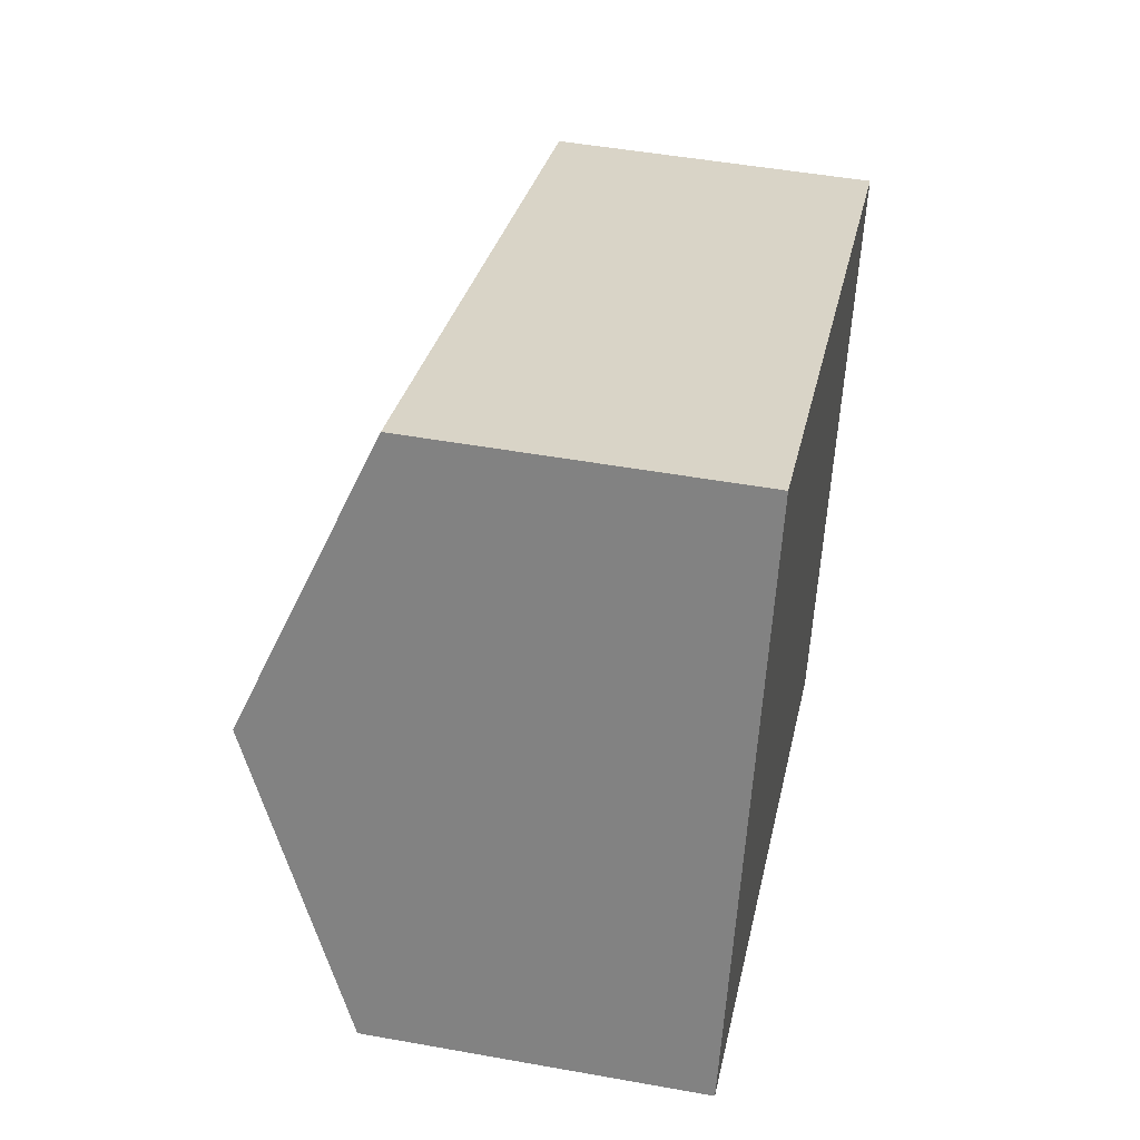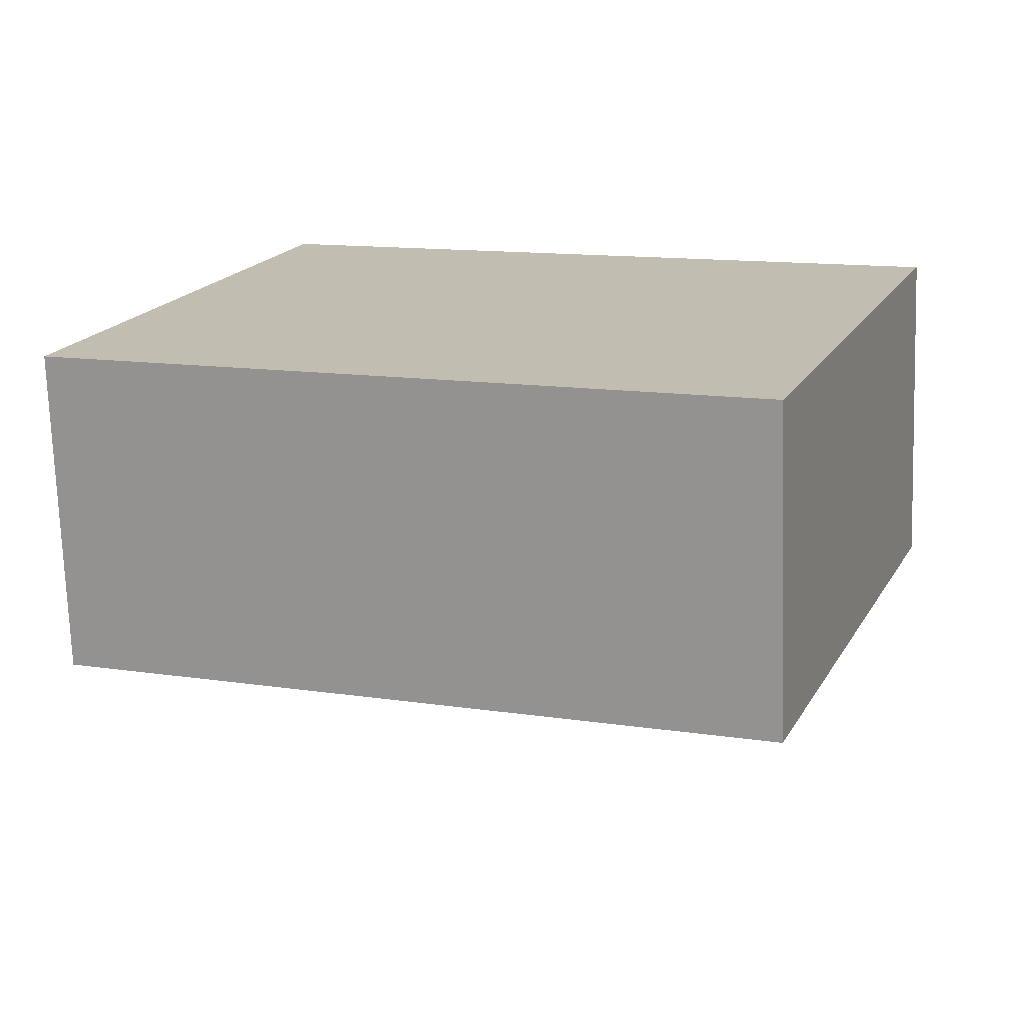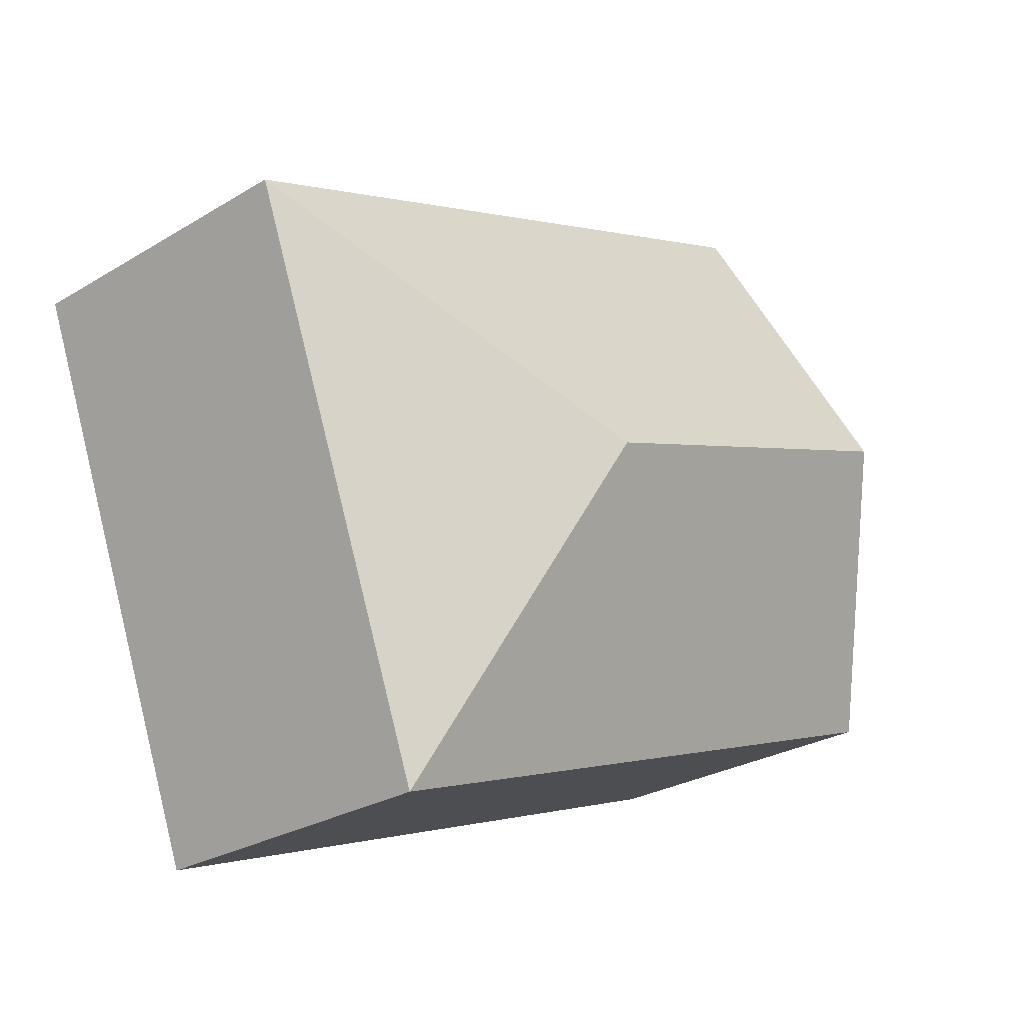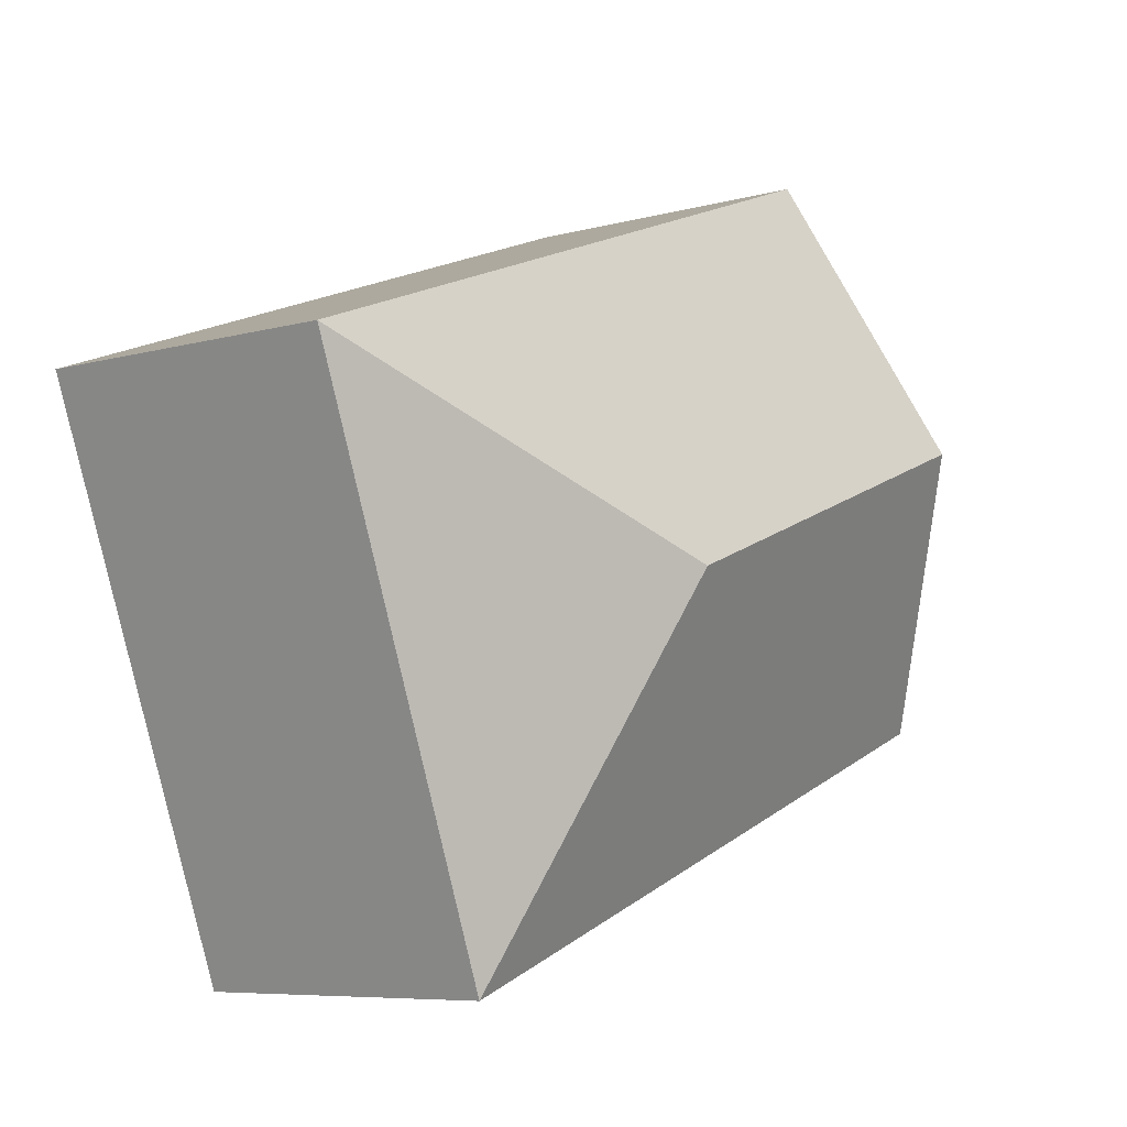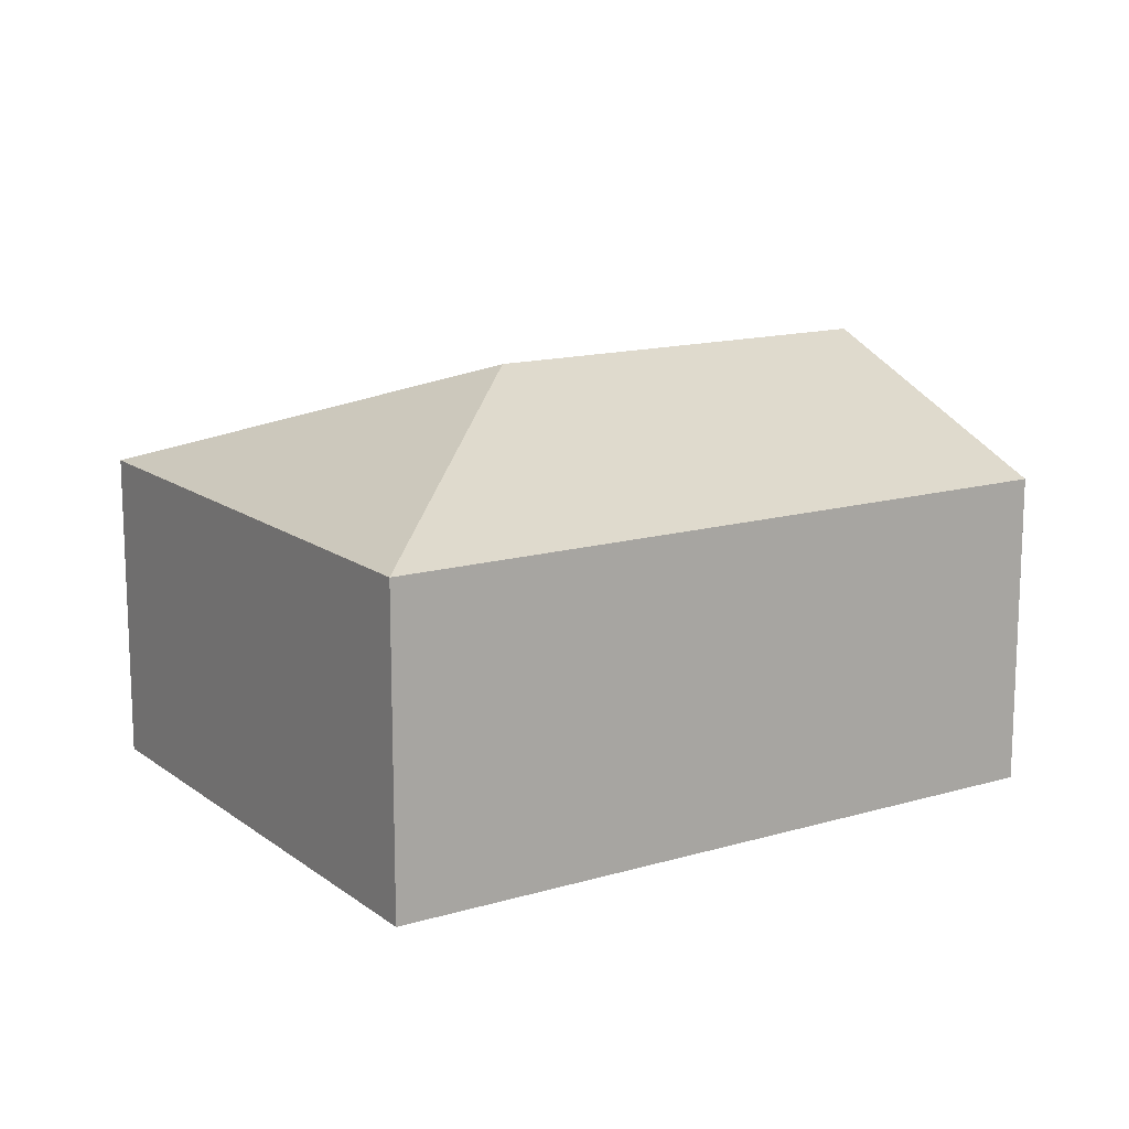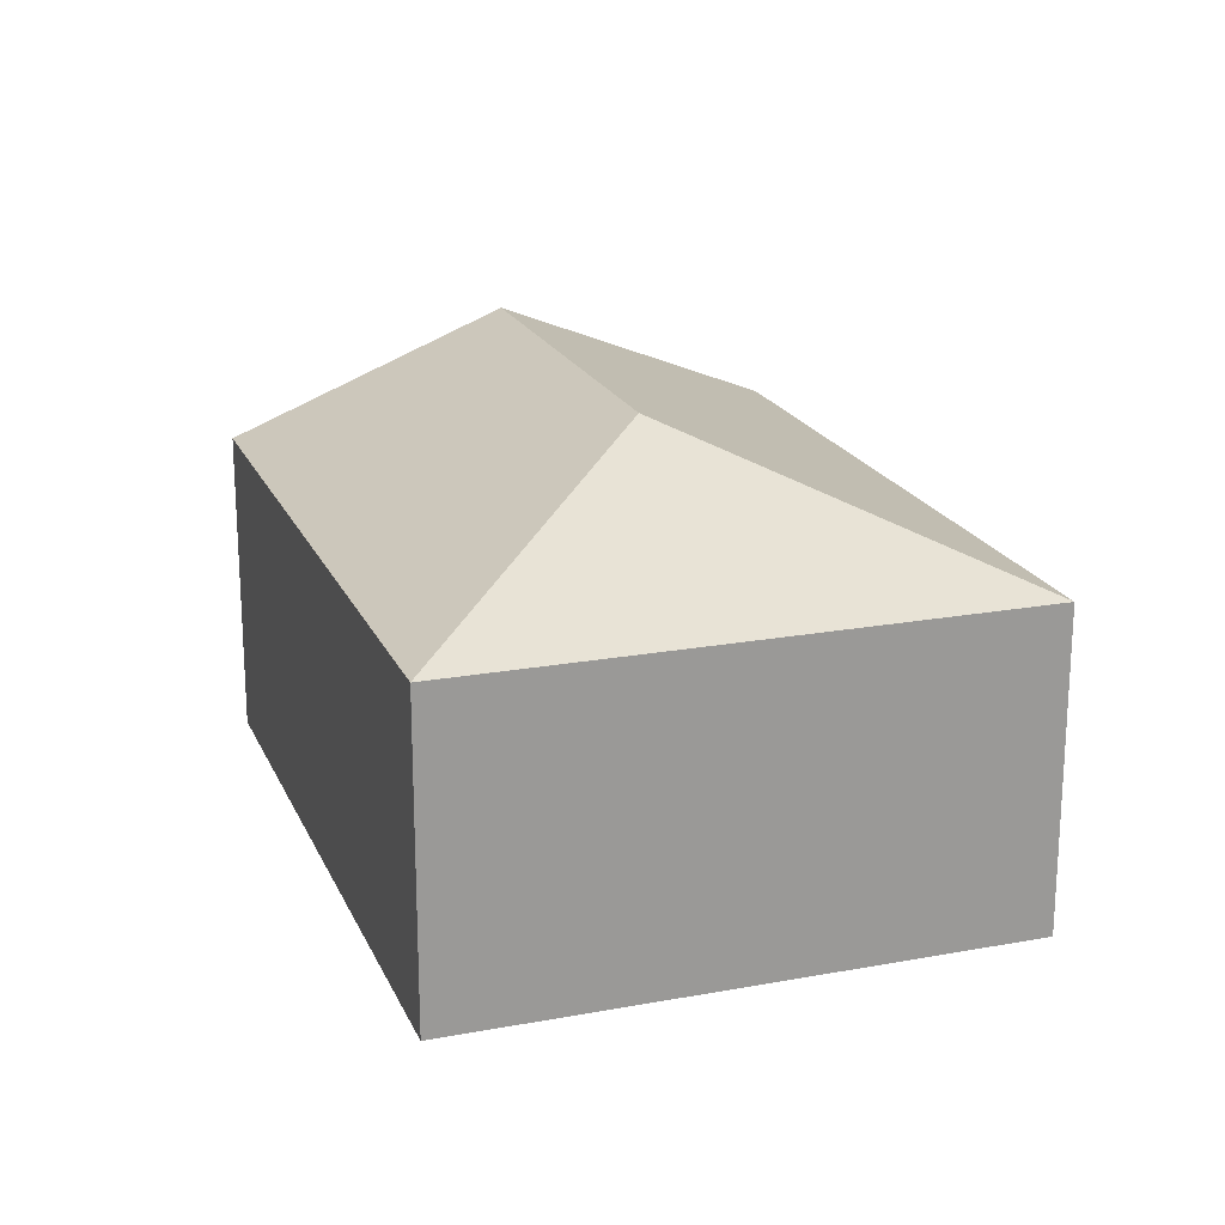
<metadata>
{"format":"obj","ext":"obj","renderer":"f3d","projection":"perspective","resolution":1024,"background":"white","views":[{"elev":48.2,"azim":-78.6,"up":"+Z"},{"elev":-72.8,"azim":1.9,"up":"+Z"},{"elev":-27.1,"azim":133.0,"up":"+Z"},{"elev":-7.2,"azim":128.5,"up":"+Z"},{"elev":14.2,"azim":167.6,"up":"+Y"},{"elev":19.9,"azim":91.7,"up":"+Y"}]}
</metadata>
<code>
v  0.718 3.049 1.919
v  4.808 2.233 -1.798
v  0 2.233 1.367e-16
v  3.607 3.049 0.839
v  6.244 2.233 2.041
v  1.435 2.233 3.839
v  4.808 1.101e-16 -1.798
v  0 0 0
v  0.718 -1.175e-16 1.919
v  1.435 -2.351e-16 3.839
v  6.244 -1.25e-16 2.041
g defaultobject
f 1 2 3
f 2 1 4
f 5 1 6
f 1 5 4
f 4 5 2
f 7 3 2
f 3 7 8
f 8 1 3
f 1 8 6
f 6 8 9
f 6 9 10
f 10 5 6
f 5 10 11
f 11 2 5
f 2 11 7
f 11 8 7
f 8 11 9
f 9 11 10

</code>
